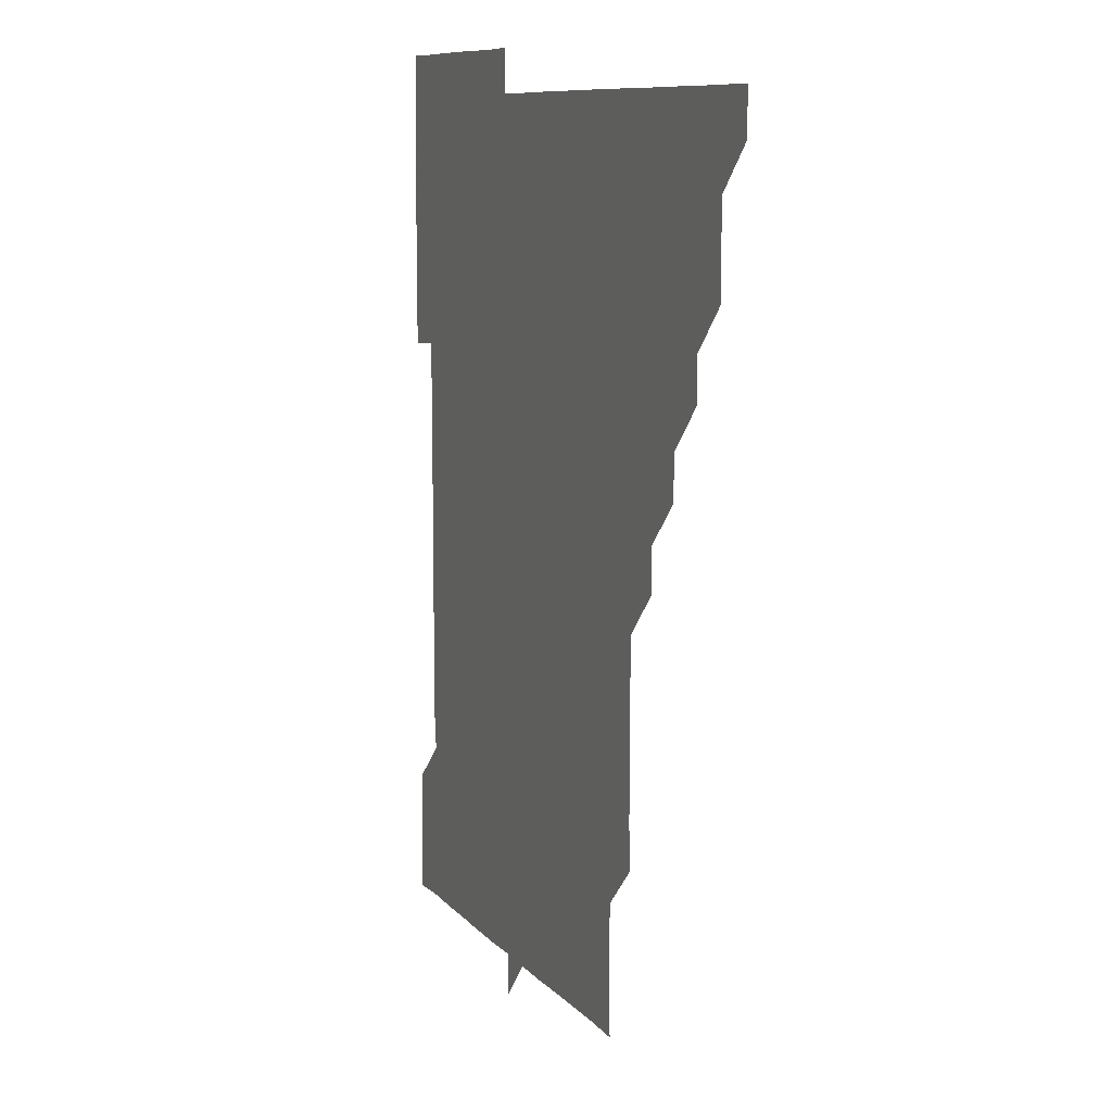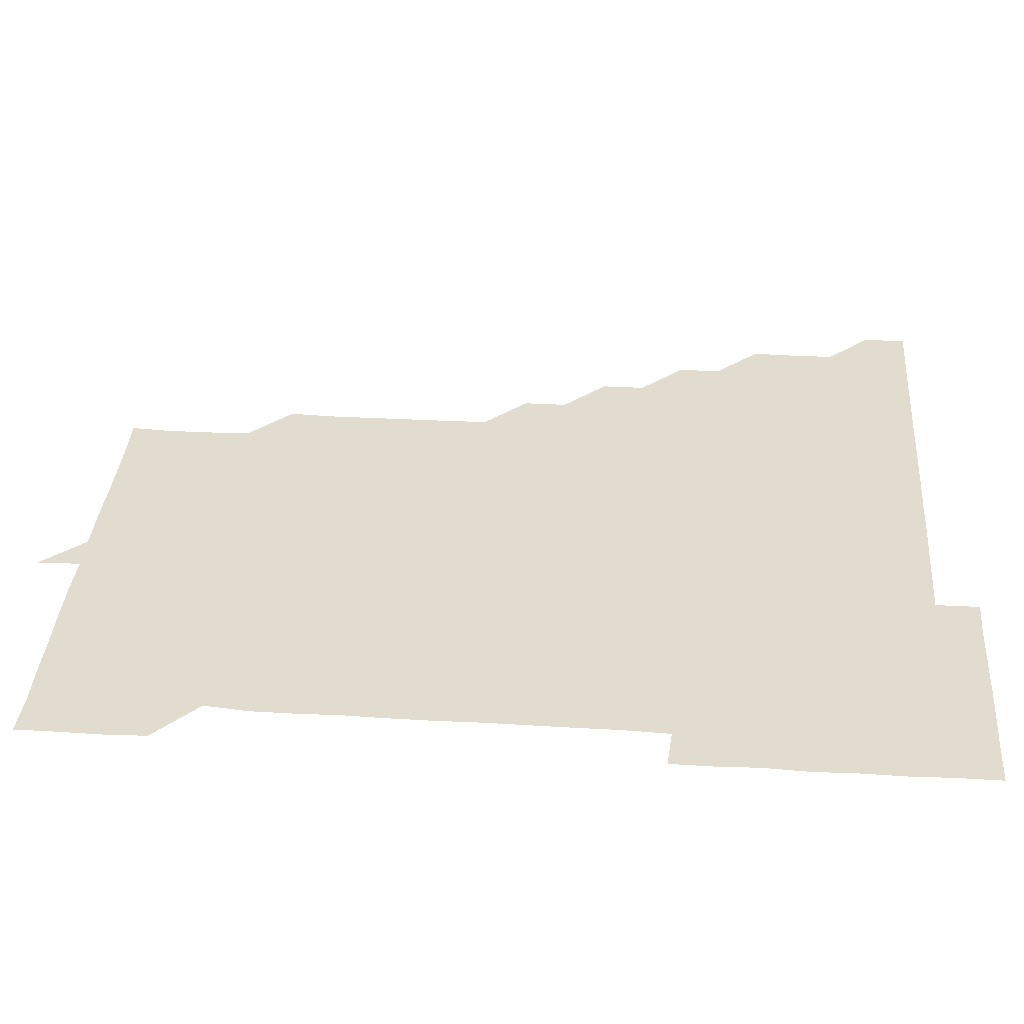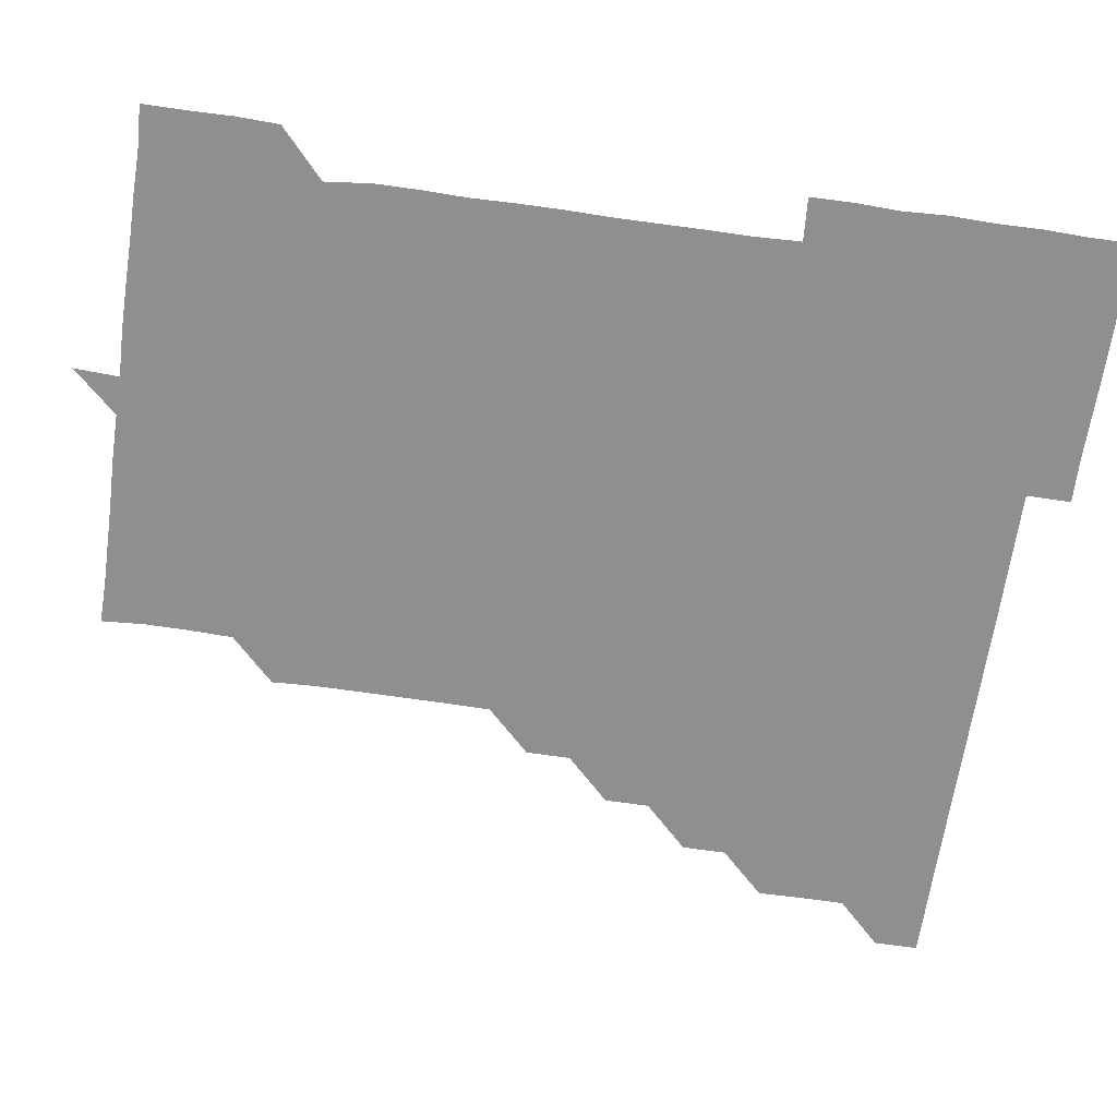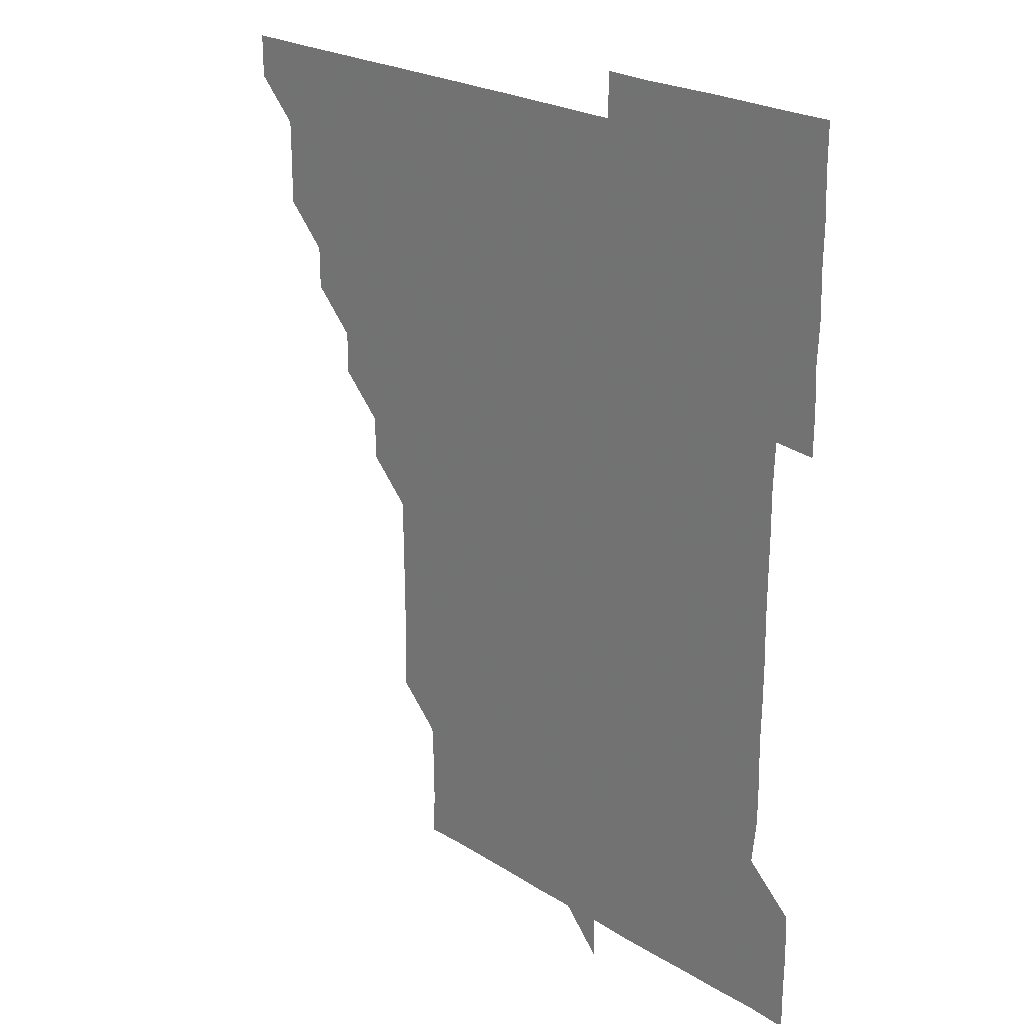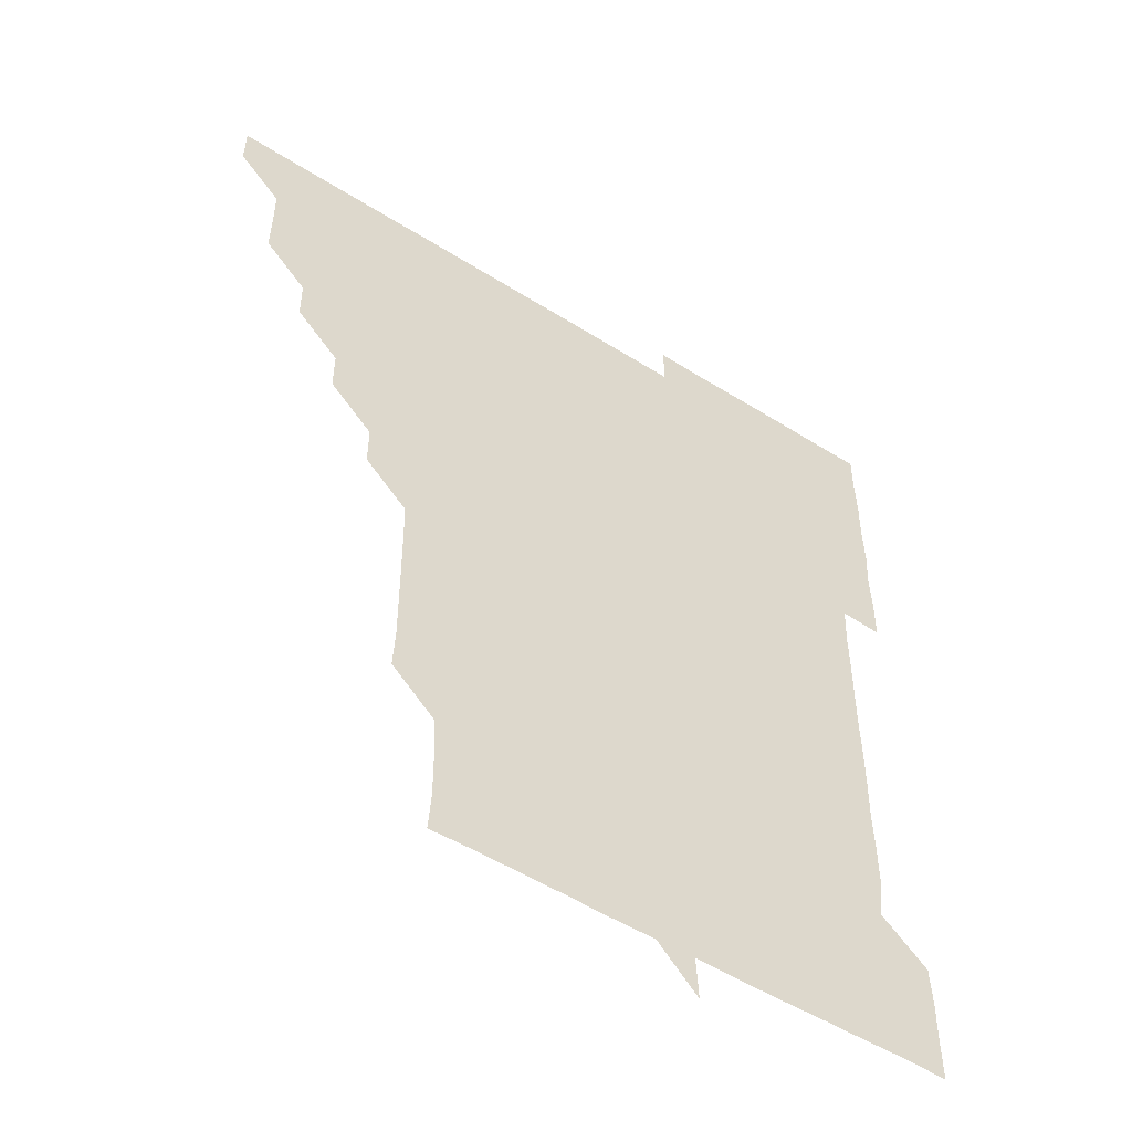
<metadata>
{"format":"obj","ext":"obj","renderer":"f3d","projection":"perspective","resolution":1024,"background":"white","views":[{"elev":9.5,"azim":-112.5,"up":"+Y"},{"elev":34.7,"azim":94.5,"up":"+Z"},{"elev":-65.1,"azim":81.8,"up":"+Z"},{"elev":23.0,"azim":46.8,"up":"+Y"},{"elev":-52.7,"azim":-34.1,"up":"+Y"}]}
</metadata>
<code>
v 451.1 451 0
v 451 466 0
v 465.9 405.7 0
v 466.1 420.9 0
v 466 436 0
v 466 450.9 0
v 465.9 466.1 0
v 480.9 375.7 0
v 480.8 390.7 0
v 481.2 406.1 0
v 481 421 0
v 481 436 0
v 481 451.1 0
v 481 466 0
v 496 345.6 0
v 495.9 360.7 0
v 496.2 376.1 0
v 496.2 391.2 0
v 496.1 406.1 0
v 496 421 0
v 496.1 436 0
v 496.1 450.9 0
v 496 466.1 0
v 511.1 315.6 0
v 511 330.7 0
v 511.2 346.2 0
v 511 361 0
v 511.2 376.3 0
v 510.9 390.9 0
v 511 406 0
v 511 421 0
v 511 436 0
v 511 450.9 0
v 511 466 0
v 526 225.3 0
v 526.6 240.1 0
v 526.5 255.3 0
v 526.4 270.6 0
v 526.3 285.7 0
v 526 300.7 0
v 526.1 316.2 0
v 526 331.1 0
v 526.1 346.2 0
v 526 361 0
v 526 376 0
v 526 391 0
v 526 406 0
v 526 421 0
v 526 436 0
v 526 450.9 0
v 526 466.2 0
v 541 165.7 0
v 541.9 179.8 0
v 541.8 195.1 0
v 541.2 210.5 0
v 541 226.3 0
v 541.2 241.1 0
v 541.1 256 0
v 541 270.9 0
v 541 286 0
v 541.1 301.1 0
v 541 316 0
v 541.1 331.2 0
v 541 345.9 0
v 541 361 0
v 541.1 376.2 0
v 541 391 0
v 541.1 406.1 0
v 541 421 0
v 541 435.9 0
v 541 451 0
v 541 466.1 0
v 554.9 166.1 0
v 556.3 181.5 0
v 556 196 0
v 556.2 211.3 0
v 555.9 225.8 0
v 556 241.4 0
v 556.1 256.2 0
v 556.2 271.4 0
v 555.9 285.9 0
v 556 301.1 0
v 556 316.2 0
v 556 330.9 0
v 556.1 346.2 0
v 556 361 0
v 556 376.1 0
v 555.9 390.9 0
v 556 406 0
v 556 421 0
v 556 436 0
v 556 450.9 0
v 556 466.2 0
v 570.1 166.1 0
v 571 181.3 0
v 571.1 196.4 0
v 571 211.3 0
v 571 226.3 0
v 571.1 241.2 0
v 571.1 256.2 0
v 571.1 271.1 0
v 571 286.1 0
v 571.1 301.2 0
v 570.9 315.8 0
v 571.1 331.1 0
v 571 346 0
v 571 360.9 0
v 571 376.1 0
v 571.1 391.1 0
v 571 406 0
v 571 421 0
v 571 436 0
v 571.1 450.8 0
v 570.9 466.1 0
v 585.5 166 0
v 586.2 181.3 0
v 586.1 196 0
v 586.1 211 0
v 586 225.8 0
v 585.8 241.2 0
v 586 256.1 0
v 586.2 271.2 0
v 586 286 0
v 585.9 300.9 0
v 586 315.9 0
v 586 331.2 0
v 586 346.2 0
v 586 361.1 0
v 586 375.9 0
v 586 391.1 0
v 586 406 0
v 586 421 0
v 586.1 435.9 0
v 586 450.9 0
v 585.9 466.2 0
v 600.9 165.7 0
v 601 181 0
v 601 196.2 0
v 601 211 0
v 601.1 226.2 0
v 601 240.7 0
v 600.8 256 0
v 601.1 271.3 0
v 601 286 0
v 601 301 0
v 601 316.1 0
v 601 331.1 0
v 601 345.9 0
v 601 361 0
v 601 376.1 0
v 601 391 0
v 601 406 0
v 601 421 0
v 601 436 0
v 601 451 0
v 600.9 466.1 0
v 616.8 165.8 0
v 616 181.4 0
v 616 196.1 0
v 616.1 211.3 0
v 616.1 226.1 0
v 616.1 241.1 0
v 616 255.7 0
v 615.9 271.2 0
v 616 286.1 0
v 616.1 301 0
v 616 316 0
v 616 331.2 0
v 616 345.9 0
v 616 361.2 0
v 616 376 0
v 616 391.2 0
v 616 406 0
v 616.1 421 0
v 616 436 0
v 616 451 0
v 615.9 466 0
v 631.1 150.6 0
v 630.3 166 0
v 631.1 181 0
v 630.9 196.1 0
v 630.9 211.1 0
v 631 226.3 0
v 631.1 241.2 0
v 631.1 256 0
v 630.9 271.2 0
v 630.9 286 0
v 630.9 301.4 0
v 631 316.1 0
v 631 331.1 0
v 631 346.1 0
v 630.9 361.2 0
v 631 376 0
v 631 391 0
v 631 406 0
v 631 421 0
v 631.1 436 0
v 631.1 450.9 0
v 631.1 466 0
v 630.9 481.2 0
v 646.2 165.7 0
v 645.9 181.3 0
v 646 196.2 0
v 646.1 211 0
v 645.9 226.1 0
v 646 241.2 0
v 646 256.1 0
v 645.8 271.3 0
v 646 286.1 0
v 646 301 0
v 646 316.1 0
v 646 331 0
v 646 346.2 0
v 646 361.1 0
v 646 376 0
v 646.1 390.9 0
v 646 406.1 0
v 646 420.9 0
v 646 436 0
v 646 451 0
v 646.1 466 0
v 645.9 480.9 0
v 661.4 165.8 0
v 660.9 181.1 0
v 660.9 196.1 0
v 660.9 211.4 0
v 661 226 0
v 660.8 241.3 0
v 660.9 256.2 0
v 661 271 0
v 660.9 286.2 0
v 661 301 0
v 661.1 315.9 0
v 661 330.9 0
v 660.9 346.1 0
v 660.9 361.1 0
v 661 376 0
v 661 391.2 0
v 661 406 0
v 661 421.1 0
v 661 436 0
v 661 451 0
v 661 466 0
v 660.9 481 0
v 676.6 166 0
v 675.9 181.3 0
v 676 196.2 0
v 676 211.2 0
v 675.9 226.3 0
v 675.8 241.3 0
v 676 256.1 0
v 675.9 271.1 0
v 675.9 286.1 0
v 675.9 301 0
v 675.8 316.4 0
v 675.8 331.2 0
v 676 346 0
v 676 361 0
v 675.9 376.2 0
v 675.9 391.1 0
v 676 406 0
v 675.9 421.1 0
v 676 436 0
v 676 451 0
v 676 465.9 0
v 675.9 481.1 0
v 691.7 166.1 0
v 690.6 181.4 0
v 691.3 195.8 0
v 690.6 211.9 0
v 690.6 226 0
v 691 241.3 0
v 690.6 256.5 0
v 690.5 271.3 0
v 691.1 286.1 0
v 690.6 301.5 0
v 690.8 316.1 0
v 690.9 331 0
v 690.9 346.1 0
v 690.8 361.3 0
v 690.6 376.4 0
v 690.9 391 0
v 690.8 406.2 0
v 691 421 0
v 690.9 436.1 0
v 691 451 0
v 691 465.9 0
v 690.9 481 0
v 706.6 166.4 0
v 705.8 181.4 0
v 705.9 196.6 0
v 706.5 210.6 0
v 704.4 224.3 0
v 706.1 240.2 0
v 706.1 255 0
v 705.8 270.2 0
v 706.1 285.3 0
v 706.2 300.2 0
v 705.9 315.3 0
v 706 330.5 0
v 706.1 345.5 0
v 706 360.5 0
v 706.6 376.7 0
v 705.7 391.5 0
v 705.7 406 0
v 705.4 421.6 0
v 705.6 435.9 0
v 705.5 451 0
v 705.9 465.8 0
v 706 480.9 0
v 721.1 165.8 0
v 721 180.4 0
v 721.3 195.4 0
v 720.7 209.7 0
v 721.3 375.7 0
v 721.4 390.3 0
v 720.9 405.2 0
v 721.6 420.6 0
v 721.1 435.5 0
v 721.4 450.7 0
v 720.9 465.9 0
v 721 481 0
v 721 496 0
f 5 6 1
f 1 6 2
f 6 7 2
f 9 10 3
f 3 10 4
f 10 11 4
f 4 11 5
f 11 12 5
f 5 12 6
f 12 13 6
f 6 13 7
f 13 14 7
f 16 17 8
f 8 17 9
f 17 18 9
f 9 18 10
f 18 19 10
f 10 19 11
f 19 20 11
f 11 20 12
f 20 21 12
f 12 21 13
f 21 22 13
f 13 22 14
f 22 23 14
f 25 26 15
f 15 26 16
f 26 27 16
f 16 27 17
f 27 28 17
f 17 28 18
f 28 29 18
f 18 29 19
f 29 30 19
f 19 30 20
f 30 31 20
f 20 31 21
f 31 32 21
f 21 32 22
f 32 33 22
f 22 33 23
f 33 34 23
f 40 41 24
f 24 41 25
f 41 42 25
f 25 42 26
f 42 43 26
f 26 43 27
f 43 44 27
f 27 44 28
f 44 45 28
f 28 45 29
f 45 46 29
f 29 46 30
f 46 47 30
f 30 47 31
f 47 48 31
f 31 48 32
f 48 49 32
f 32 49 33
f 49 50 33
f 33 50 34
f 50 51 34
f 55 56 35
f 35 56 36
f 56 57 36
f 36 57 37
f 57 58 37
f 37 58 38
f 58 59 38
f 38 59 39
f 59 60 39
f 39 60 40
f 60 61 40
f 40 61 41
f 61 62 41
f 41 62 42
f 62 63 42
f 42 63 43
f 63 64 43
f 43 64 44
f 64 65 44
f 44 65 45
f 65 66 45
f 45 66 46
f 66 67 46
f 46 67 47
f 67 68 47
f 47 68 48
f 68 69 48
f 48 69 49
f 69 70 49
f 49 70 50
f 70 71 50
f 50 71 51
f 71 72 51
f 52 73 53
f 73 74 53
f 53 74 54
f 74 75 54
f 54 75 55
f 75 76 55
f 55 76 56
f 76 77 56
f 56 77 57
f 77 78 57
f 57 78 58
f 78 79 58
f 58 79 59
f 79 80 59
f 59 80 60
f 80 81 60
f 60 81 61
f 81 82 61
f 61 82 62
f 82 83 62
f 62 83 63
f 83 84 63
f 63 84 64
f 84 85 64
f 64 85 65
f 85 86 65
f 65 86 66
f 86 87 66
f 66 87 67
f 87 88 67
f 67 88 68
f 88 89 68
f 68 89 69
f 89 90 69
f 69 90 70
f 90 91 70
f 70 91 71
f 91 92 71
f 71 92 72
f 92 93 72
f 73 94 74
f 94 95 74
f 74 95 75
f 95 96 75
f 75 96 76
f 96 97 76
f 76 97 77
f 97 98 77
f 77 98 78
f 98 99 78
f 78 99 79
f 99 100 79
f 79 100 80
f 100 101 80
f 80 101 81
f 101 102 81
f 81 102 82
f 102 103 82
f 82 103 83
f 103 104 83
f 83 104 84
f 104 105 84
f 84 105 85
f 105 106 85
f 85 106 86
f 106 107 86
f 86 107 87
f 107 108 87
f 87 108 88
f 108 109 88
f 88 109 89
f 109 110 89
f 89 110 90
f 110 111 90
f 90 111 91
f 111 112 91
f 91 112 92
f 112 113 92
f 92 113 93
f 113 114 93
f 94 115 95
f 115 116 95
f 95 116 96
f 116 117 96
f 96 117 97
f 117 118 97
f 97 118 98
f 118 119 98
f 98 119 99
f 119 120 99
f 99 120 100
f 120 121 100
f 100 121 101
f 121 122 101
f 101 122 102
f 122 123 102
f 102 123 103
f 123 124 103
f 103 124 104
f 124 125 104
f 104 125 105
f 125 126 105
f 105 126 106
f 126 127 106
f 106 127 107
f 127 128 107
f 107 128 108
f 128 129 108
f 108 129 109
f 129 130 109
f 109 130 110
f 130 131 110
f 110 131 111
f 131 132 111
f 111 132 112
f 132 133 112
f 112 133 113
f 133 134 113
f 113 134 114
f 134 135 114
f 115 136 116
f 136 137 116
f 116 137 117
f 137 138 117
f 117 138 118
f 138 139 118
f 118 139 119
f 139 140 119
f 119 140 120
f 140 141 120
f 120 141 121
f 141 142 121
f 121 142 122
f 142 143 122
f 122 143 123
f 143 144 123
f 123 144 124
f 144 145 124
f 124 145 125
f 145 146 125
f 125 146 126
f 146 147 126
f 126 147 127
f 147 148 127
f 127 148 128
f 148 149 128
f 128 149 129
f 149 150 129
f 129 150 130
f 150 151 130
f 130 151 131
f 151 152 131
f 131 152 132
f 152 153 132
f 132 153 133
f 153 154 133
f 133 154 134
f 154 155 134
f 134 155 135
f 155 156 135
f 136 157 137
f 157 158 137
f 137 158 138
f 158 159 138
f 138 159 139
f 159 160 139
f 139 160 140
f 160 161 140
f 140 161 141
f 161 162 141
f 141 162 142
f 162 163 142
f 142 163 143
f 163 164 143
f 143 164 144
f 164 165 144
f 144 165 145
f 165 166 145
f 145 166 146
f 166 167 146
f 146 167 147
f 167 168 147
f 147 168 148
f 168 169 148
f 148 169 149
f 169 170 149
f 149 170 150
f 170 171 150
f 150 171 151
f 171 172 151
f 151 172 152
f 172 173 152
f 152 173 153
f 173 174 153
f 153 174 154
f 174 175 154
f 154 175 155
f 175 176 155
f 155 176 156
f 176 177 156
f 178 179 157
f 157 179 158
f 179 180 158
f 158 180 159
f 180 181 159
f 159 181 160
f 181 182 160
f 160 182 161
f 182 183 161
f 161 183 162
f 183 184 162
f 162 184 163
f 184 185 163
f 163 185 164
f 185 186 164
f 164 186 165
f 186 187 165
f 165 187 166
f 187 188 166
f 166 188 167
f 188 189 167
f 167 189 168
f 189 190 168
f 168 190 169
f 190 191 169
f 169 191 170
f 191 192 170
f 170 192 171
f 192 193 171
f 171 193 172
f 193 194 172
f 172 194 173
f 194 195 173
f 173 195 174
f 195 196 174
f 174 196 175
f 196 197 175
f 175 197 176
f 197 198 176
f 176 198 177
f 198 199 177
f 179 201 180
f 201 202 180
f 180 202 181
f 202 203 181
f 181 203 182
f 203 204 182
f 182 204 183
f 204 205 183
f 183 205 184
f 205 206 184
f 184 206 185
f 206 207 185
f 185 207 186
f 207 208 186
f 186 208 187
f 208 209 187
f 187 209 188
f 209 210 188
f 188 210 189
f 210 211 189
f 189 211 190
f 211 212 190
f 190 212 191
f 212 213 191
f 191 213 192
f 213 214 192
f 192 214 193
f 214 215 193
f 193 215 194
f 215 216 194
f 194 216 195
f 216 217 195
f 195 217 196
f 217 218 196
f 196 218 197
f 218 219 197
f 197 219 198
f 219 220 198
f 198 220 199
f 220 221 199
f 199 221 200
f 221 222 200
f 201 223 202
f 223 224 202
f 202 224 203
f 224 225 203
f 203 225 204
f 225 226 204
f 204 226 205
f 226 227 205
f 205 227 206
f 227 228 206
f 206 228 207
f 228 229 207
f 207 229 208
f 229 230 208
f 208 230 209
f 230 231 209
f 209 231 210
f 231 232 210
f 210 232 211
f 232 233 211
f 211 233 212
f 233 234 212
f 212 234 213
f 234 235 213
f 213 235 214
f 235 236 214
f 214 236 215
f 236 237 215
f 215 237 216
f 237 238 216
f 216 238 217
f 238 239 217
f 217 239 218
f 239 240 218
f 218 240 219
f 240 241 219
f 219 241 220
f 241 242 220
f 220 242 221
f 242 243 221
f 221 243 222
f 243 244 222
f 223 245 224
f 245 246 224
f 224 246 225
f 246 247 225
f 225 247 226
f 247 248 226
f 226 248 227
f 248 249 227
f 227 249 228
f 249 250 228
f 228 250 229
f 250 251 229
f 229 251 230
f 251 252 230
f 230 252 231
f 252 253 231
f 231 253 232
f 253 254 232
f 232 254 233
f 254 255 233
f 233 255 234
f 255 256 234
f 234 256 235
f 256 257 235
f 235 257 236
f 257 258 236
f 236 258 237
f 258 259 237
f 237 259 238
f 259 260 238
f 238 260 239
f 260 261 239
f 239 261 240
f 261 262 240
f 240 262 241
f 262 263 241
f 241 263 242
f 263 264 242
f 242 264 243
f 264 265 243
f 243 265 244
f 265 266 244
f 245 267 246
f 267 268 246
f 246 268 247
f 268 269 247
f 247 269 248
f 269 270 248
f 248 270 249
f 270 271 249
f 249 271 250
f 271 272 250
f 250 272 251
f 272 273 251
f 251 273 252
f 273 274 252
f 252 274 253
f 274 275 253
f 253 275 254
f 275 276 254
f 254 276 255
f 276 277 255
f 255 277 256
f 277 278 256
f 256 278 257
f 278 279 257
f 257 279 258
f 279 280 258
f 258 280 259
f 280 281 259
f 259 281 260
f 281 282 260
f 260 282 261
f 282 283 261
f 261 283 262
f 283 284 262
f 262 284 263
f 284 285 263
f 263 285 264
f 285 286 264
f 264 286 265
f 286 287 265
f 265 287 266
f 287 288 266
f 267 289 268
f 289 290 268
f 268 290 269
f 290 291 269
f 269 291 270
f 291 292 270
f 270 292 271
f 292 293 271
f 271 293 272
f 293 294 272
f 272 294 273
f 294 295 273
f 273 295 274
f 295 296 274
f 274 296 275
f 296 297 275
f 275 297 276
f 297 298 276
f 276 298 277
f 298 299 277
f 277 299 278
f 299 300 278
f 278 300 279
f 300 301 279
f 279 301 280
f 301 302 280
f 280 302 281
f 302 303 281
f 281 303 282
f 303 304 282
f 282 304 283
f 304 305 283
f 283 305 284
f 305 306 284
f 284 306 285
f 306 307 285
f 285 307 286
f 307 308 286
f 286 308 287
f 308 309 287
f 287 309 288
f 309 310 288
f 289 311 290
f 311 312 290
f 290 312 291
f 312 313 291
f 291 313 292
f 313 314 292
f 292 314 293
f 303 315 304
f 315 316 304
f 304 316 305
f 316 317 305
f 305 317 306
f 317 318 306
f 306 318 307
f 318 319 307
f 307 319 308
f 319 320 308
f 308 320 309
f 320 321 309
f 309 321 310
f 321 322 310

</code>
